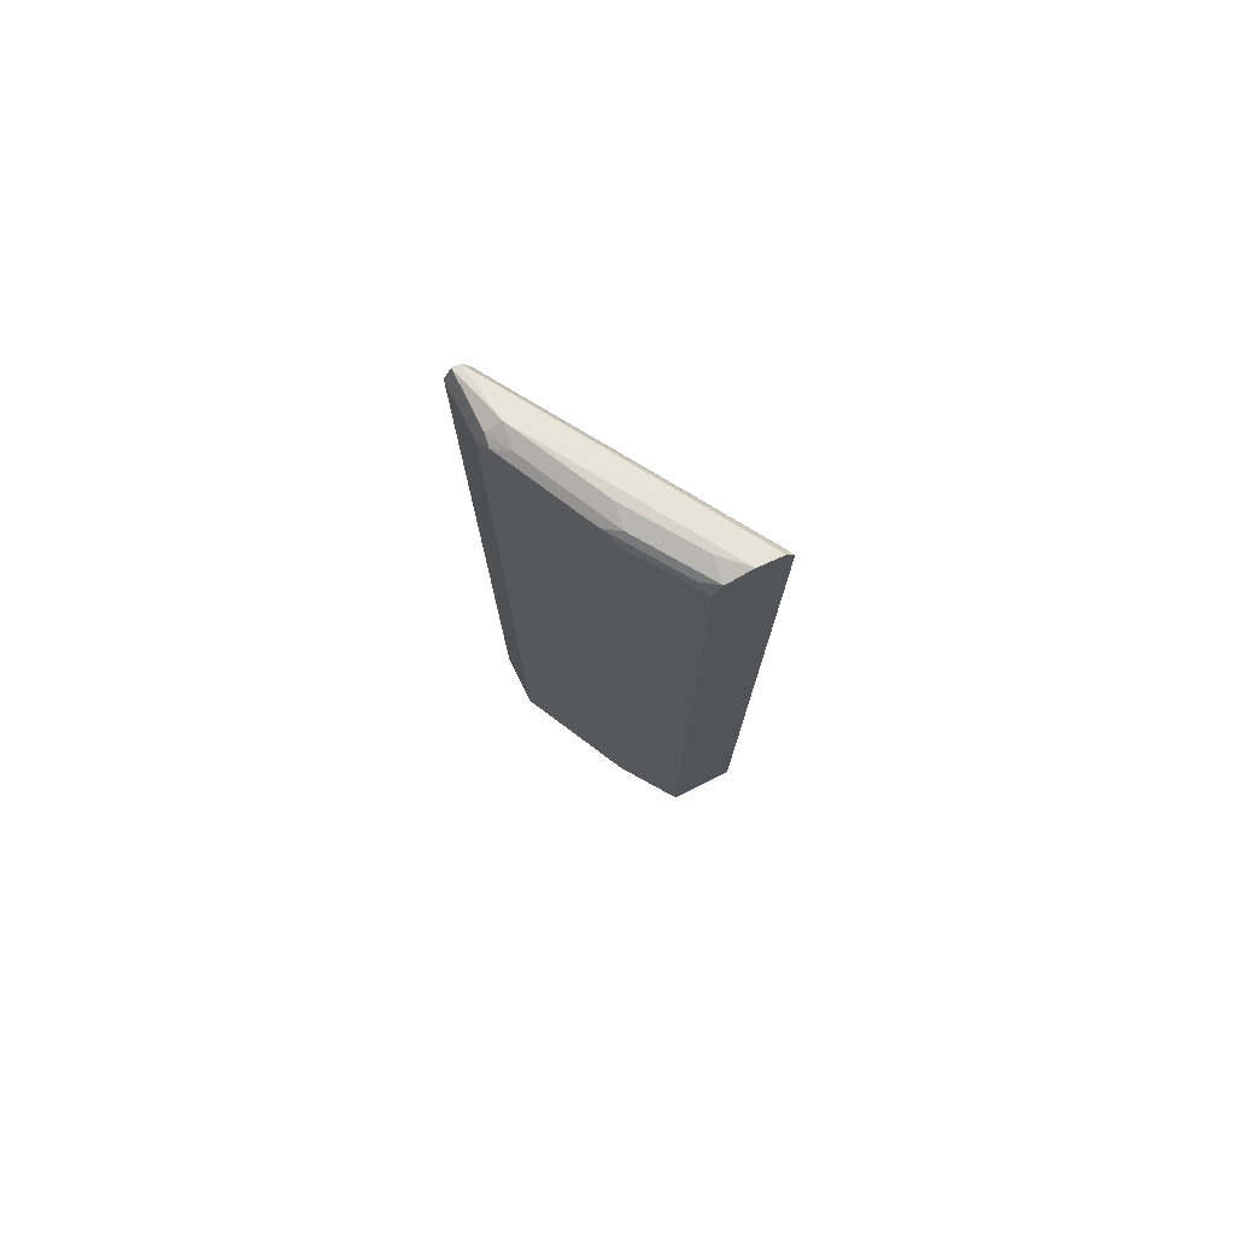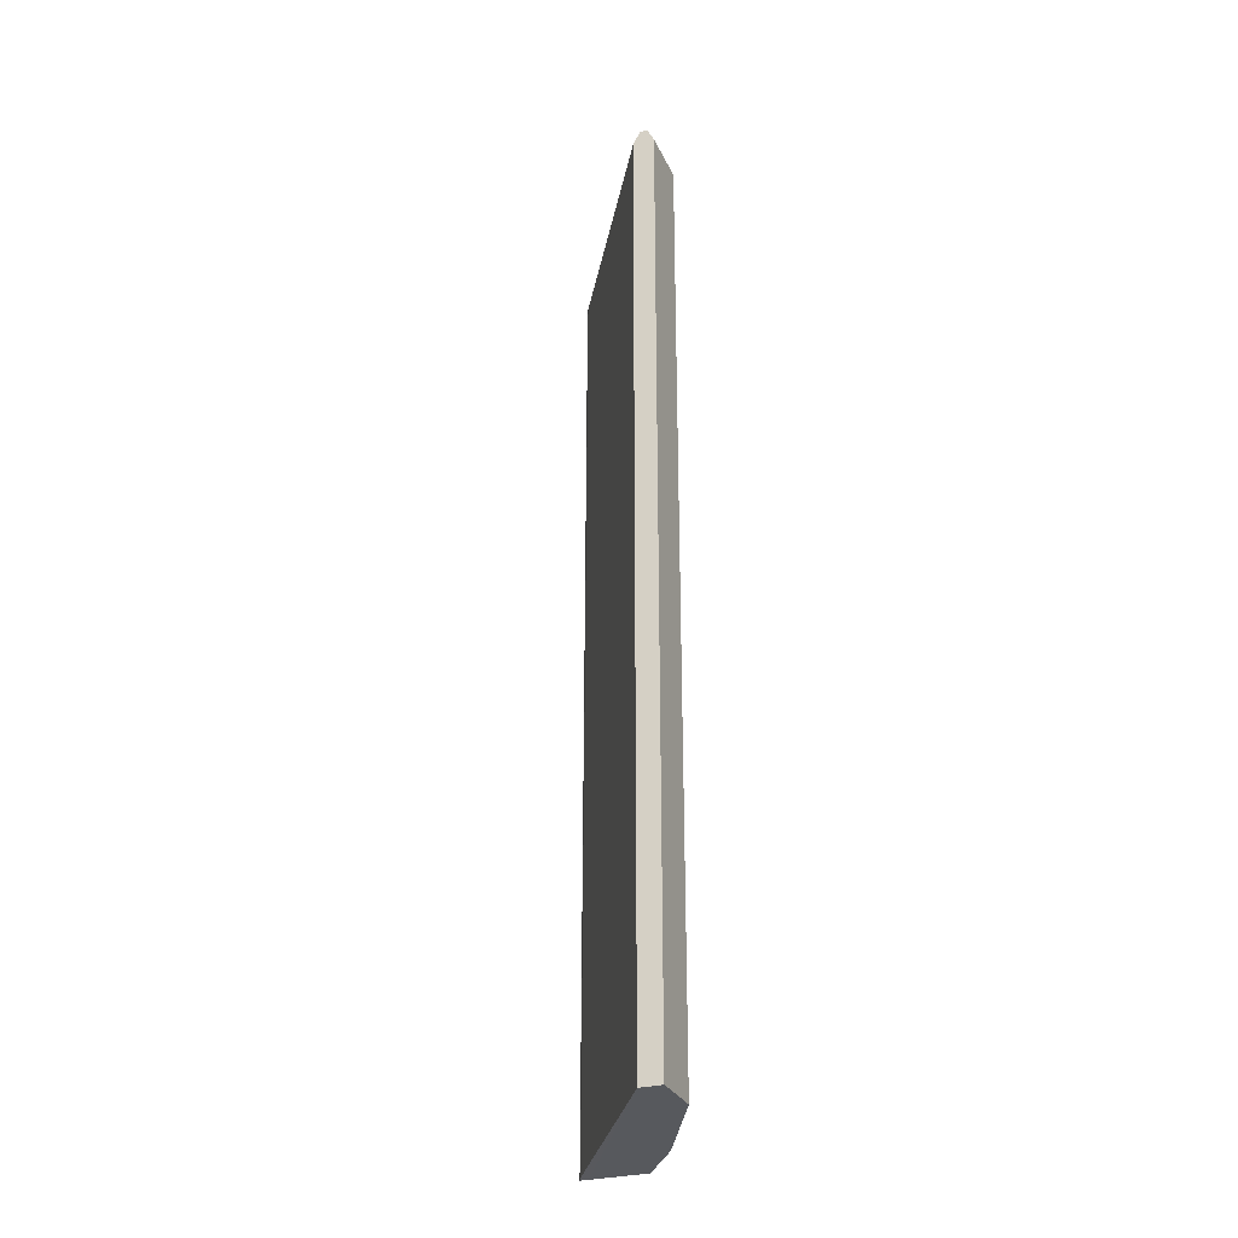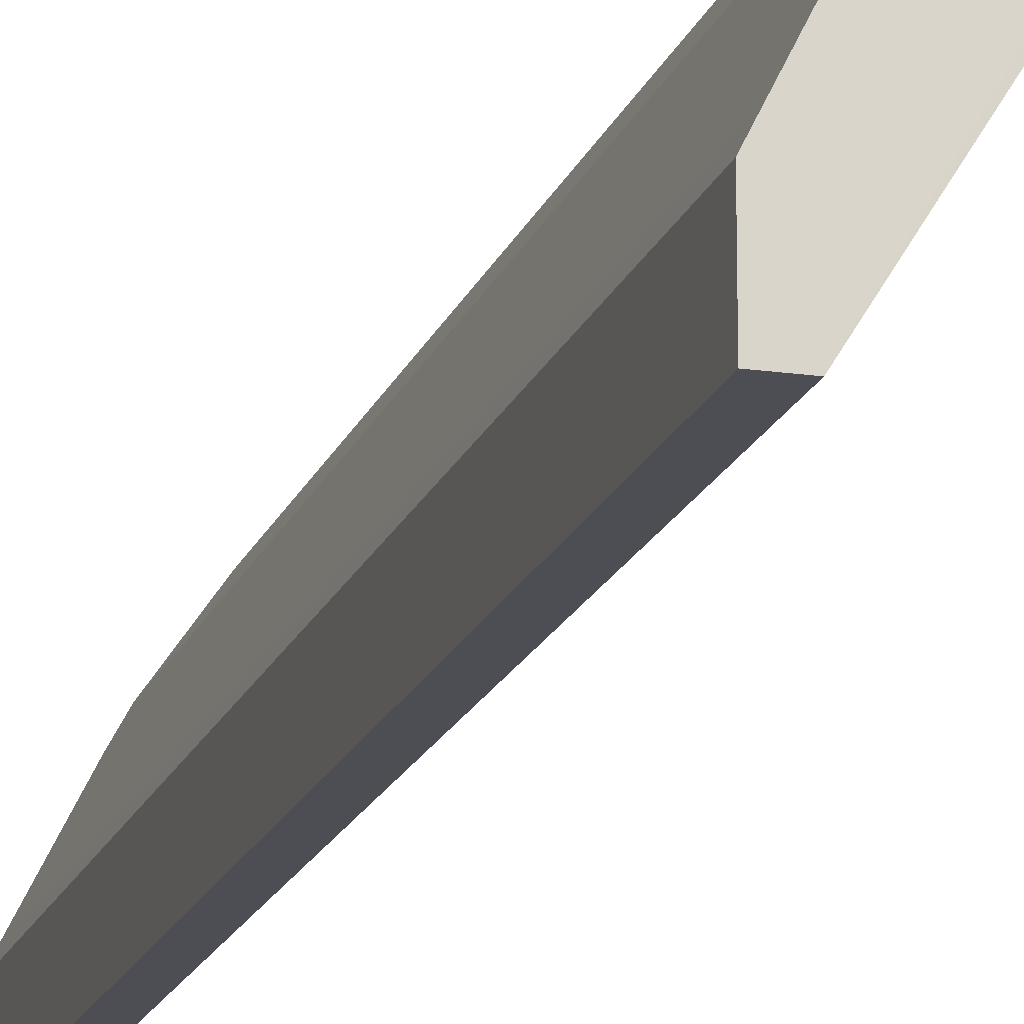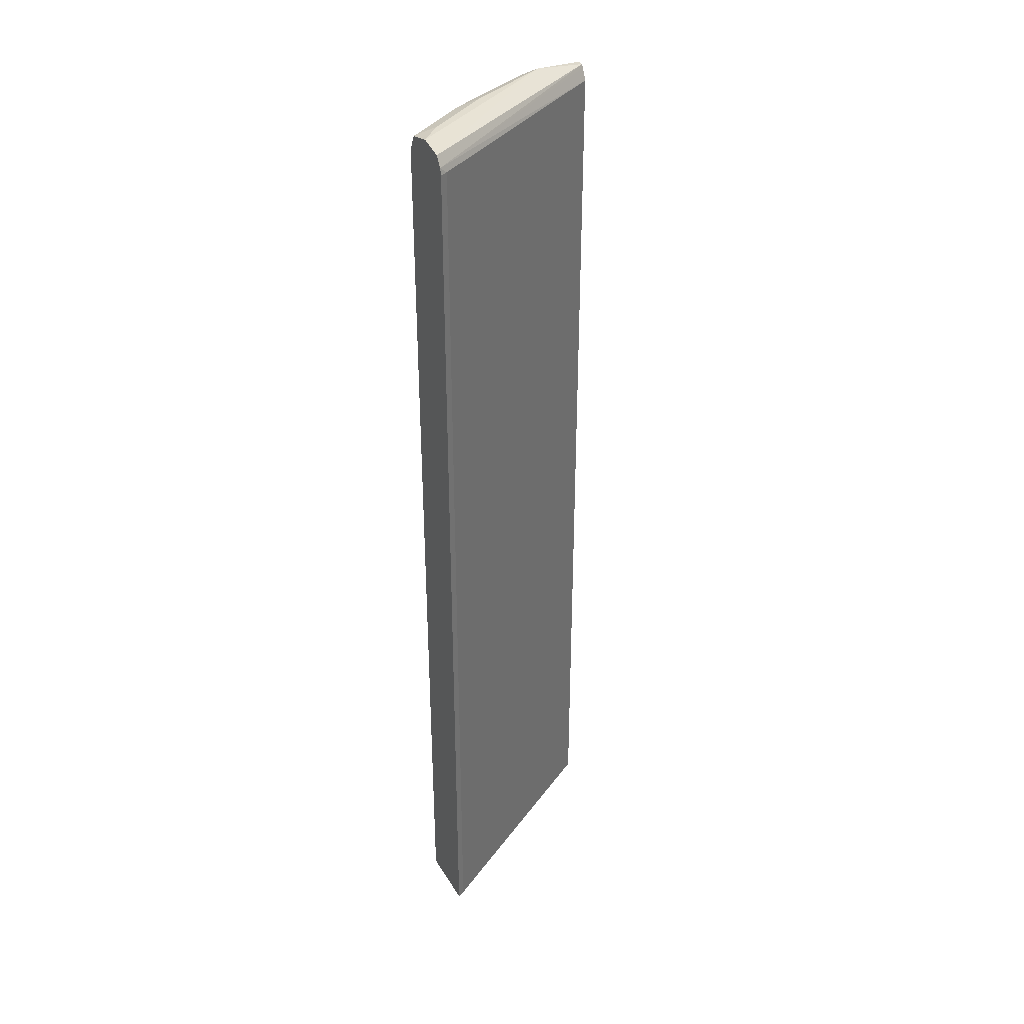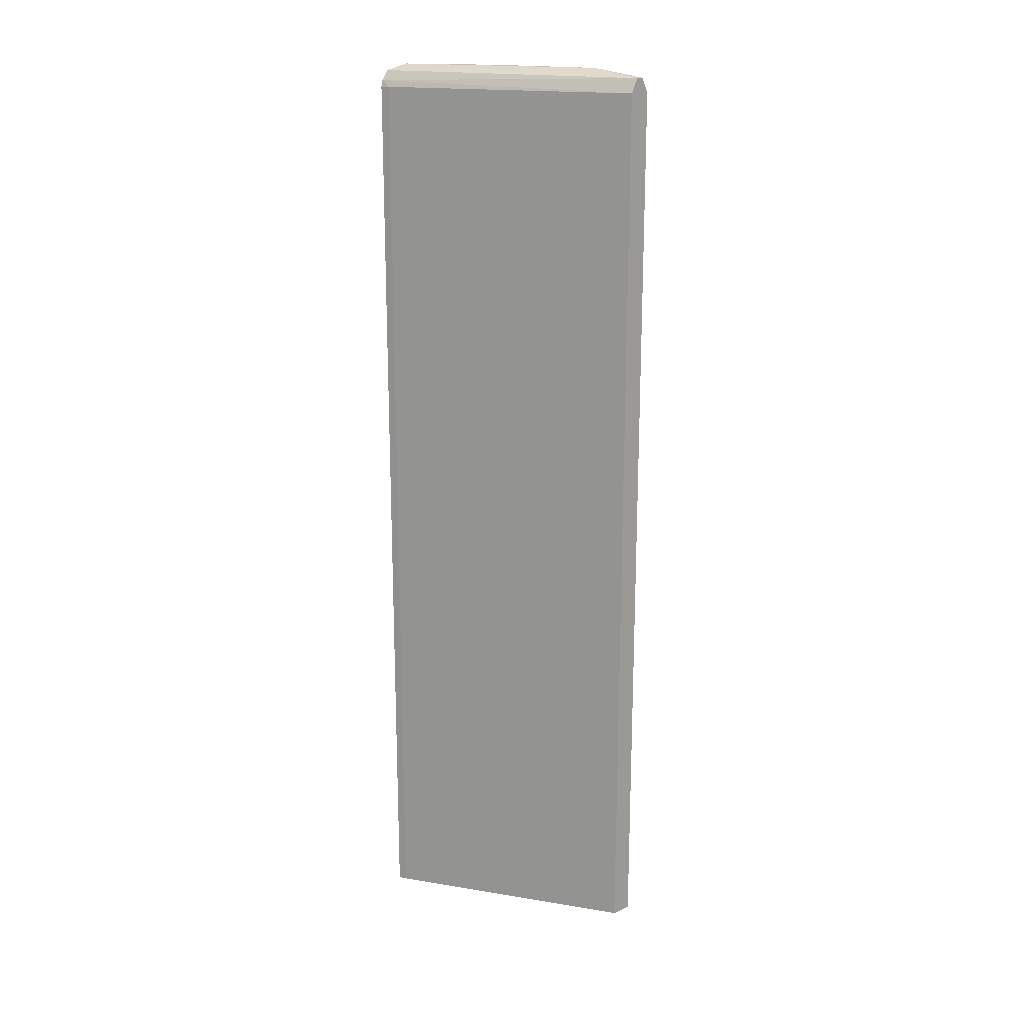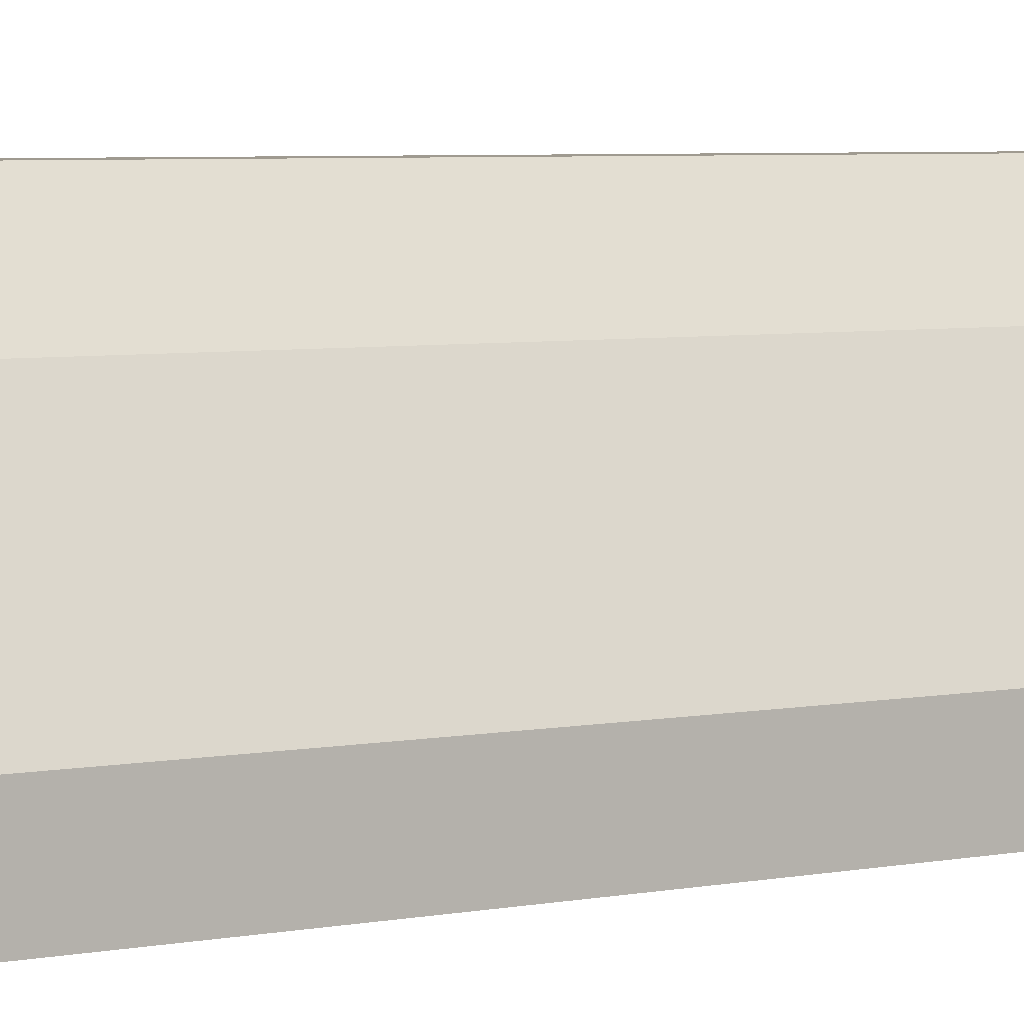
<metadata>
{"format":"obj","ext":"obj","renderer":"f3d","projection":"perspective","resolution":1024,"background":"white","views":[{"elev":76.5,"azim":-26.7,"up":"+Y"},{"elev":-29.7,"azim":-158.4,"up":"+Y"},{"elev":-17.3,"azim":-16.1,"up":"+Z"},{"elev":35.0,"azim":62.6,"up":"+Y"},{"elev":18.5,"azim":139.5,"up":"+Y"},{"elev":3.9,"azim":-128.9,"up":"+Z"}]}
</metadata>
<code>
v -0.4479 0.7364 0.4486
v -0.6083 0.7364 0.1921
v -0.4803 0.7364 0.4162
v -0.4839 0.7282 0.4486
v -0.4119 0.7282 0.4486
v -0.6123 0.7282 0.2241
v -0.5443 0.7364 0.3201
v -0.619 0.7256 0.1125
v -0.6296 0.7256 0.1125
v -0.6296 0.7256 0.1921
v -0.4843 0.7282 0.4482
v -0.4845 0.7275 0.4486
v -0.4024 0.7138 0.4486
v -0.5483 0.7282 0.3521
v -0.6323 0.7202 0.2081
v -0.6165 0.7208 0.1125
v -0.6348 0.7153 0.1125
v -0.6403 0.7042 0.1921
v -0.5683 0.7202 0.3362
v -0.5043 0.7202 0.4322
v -0.4961 0.7042 0.4486
v -0.4001 0.7042 0.4486
v -0.4055 0.7042 0.4375
v -0.6083 0.7042 0.1125
v -0.6296 0.7042 0.2135
v -0.6403 0.7042 0.1125
v -0.6403 -0.6722 0.1921
v -0.5976 0.7042 0.2775
v -0.5549 0.7042 0.3628
v -0.4961 -0.6722 0.4486
v -0.4001 -0.6722 0.4486
v -0.4055 -0.6722 0.4375
v -0.6083 -0.6722 0.1125
v -0.6296 -0.6722 0.2135
v -0.6403 -0.6722 0.1125
v -0.4826 -0.6723 0.4486
v -0.5976 -0.6722 0.2775
v -0.5549 -0.6722 0.3628
v -0.4123 -0.6723 0.4486
f 19 29 20
f 18 26 35
f 19 28 29
f 18 34 25
f 18 27 34
f 18 35 27
f 17 26 18
f 11 20 12
f 15 25 28
f 15 18 25
f 13 24 16
f 13 23 24
f 13 22 23
f 12 20 21
f 20 29 21
f 15 28 19
f 21 29 38
f 36 38 37
f 22 31 32
f 11 19 20
f 34 36 37
f 33 36 35
f 33 39 36
f 32 39 33
f 31 39 32
f 30 38 36
f 28 38 29
f 28 37 38
f 27 36 34
f 27 35 36
f 25 37 28
f 25 34 37
f 23 32 33
f 22 32 23
f 21 38 30
f 11 14 19
f 23 33 24
f 10 17 18
f 2 14 7
f 2 6 14
f 1 5 2
f 1 13 5
f 1 31 22
f 1 39 31
f 1 36 39
f 1 30 36
f 1 21 30
f 1 12 21
f 1 4 12
f 1 3 4
f 1 7 3
f 1 2 7
f 10 18 15
f 2 5 8
f 2 8 9
f 1 22 13
f 2 10 6
f 9 17 10
f 2 9 10
f 8 26 17
f 8 35 26
f 8 33 35
f 8 24 33
f 8 16 24
f 8 13 16
f 8 17 9
f 6 15 19
f 6 10 15
f 5 13 8
f 4 11 12
f 3 11 4
f 3 14 11
f 6 19 14
f 3 7 14

</code>
